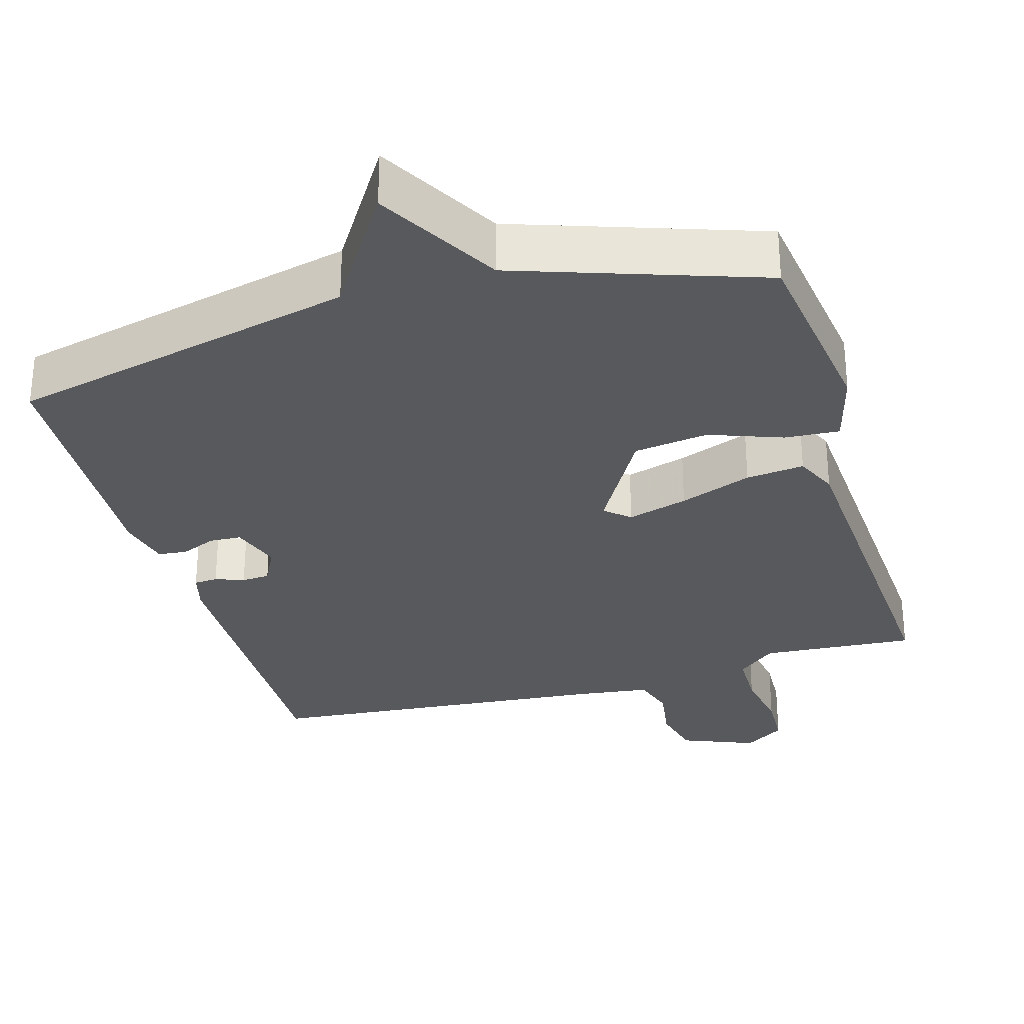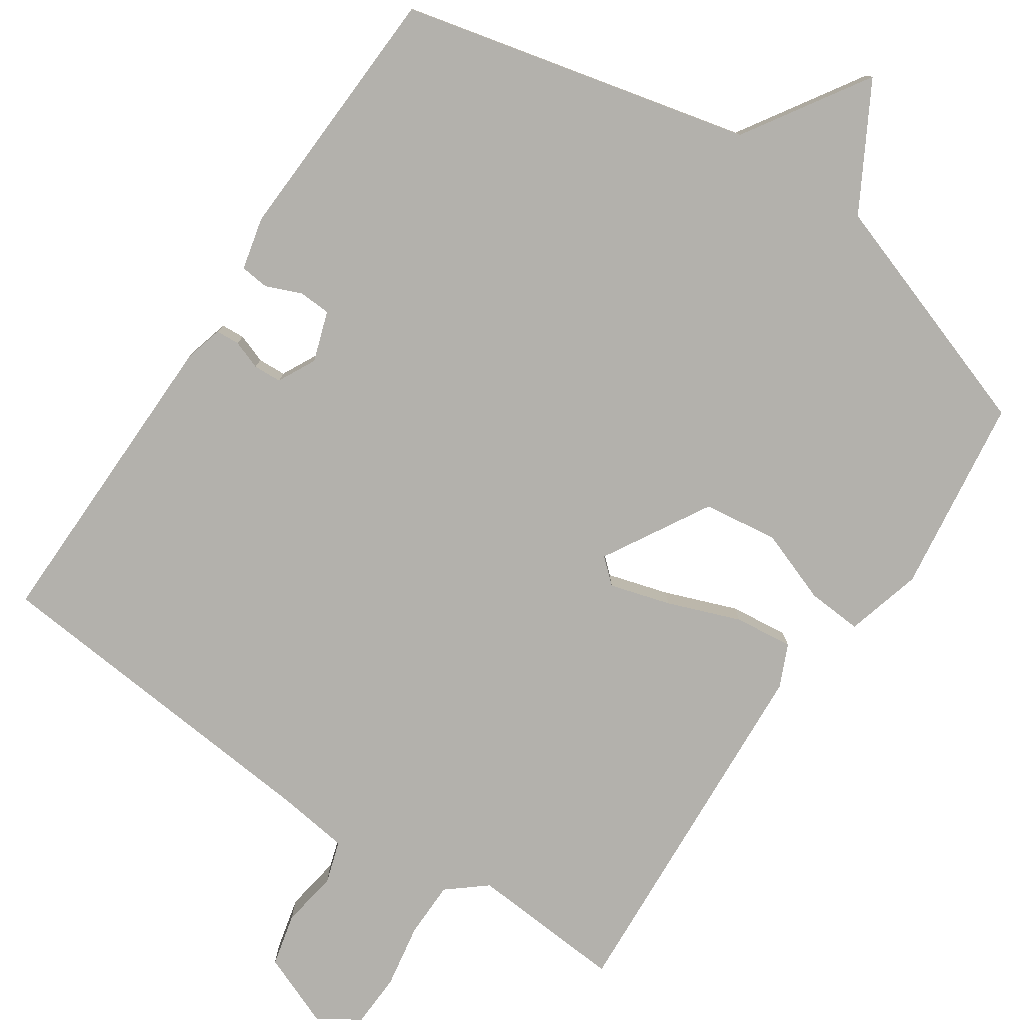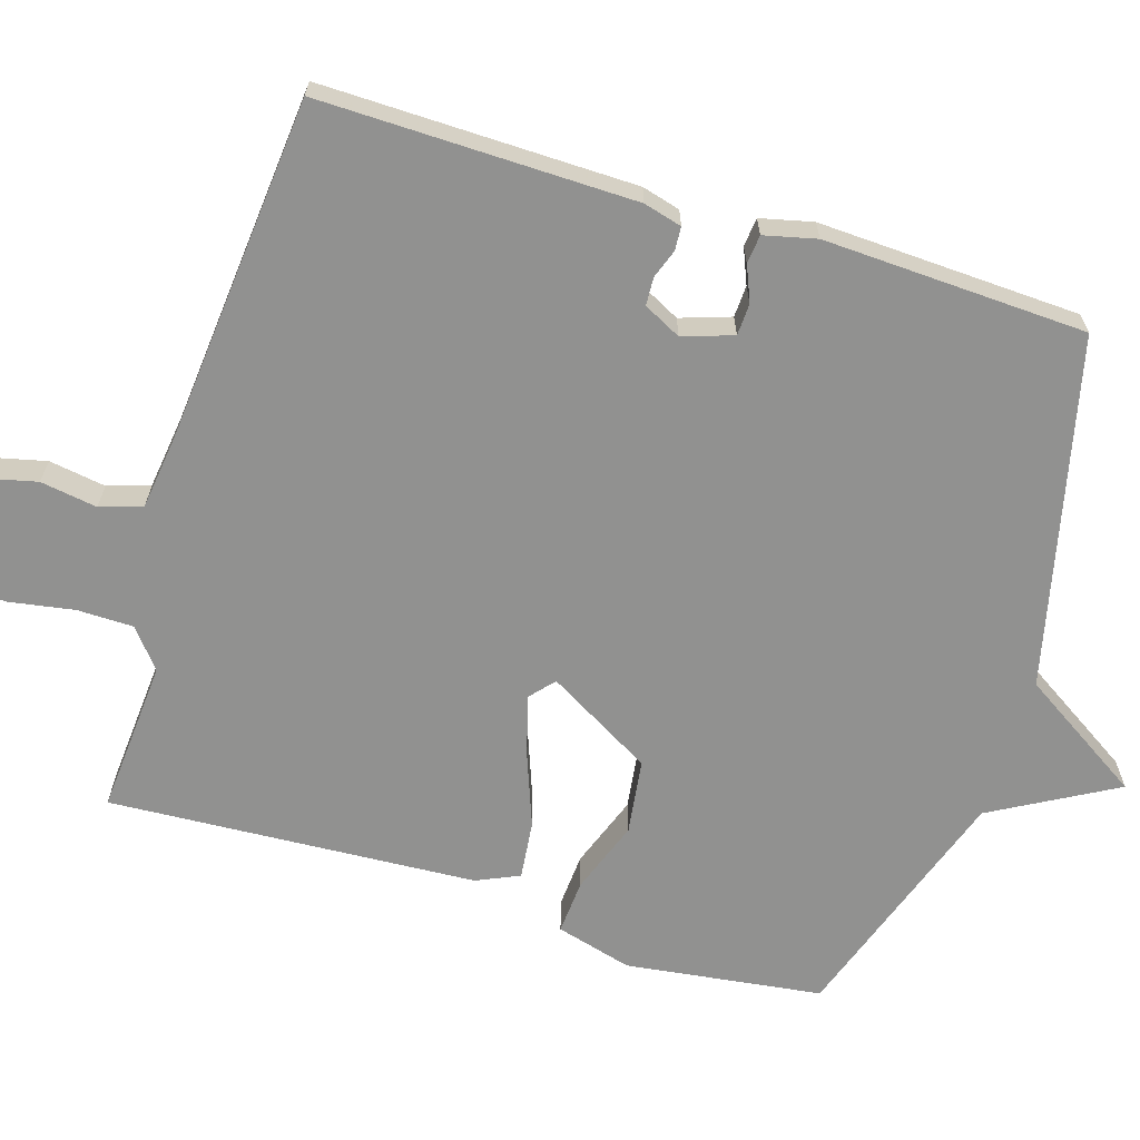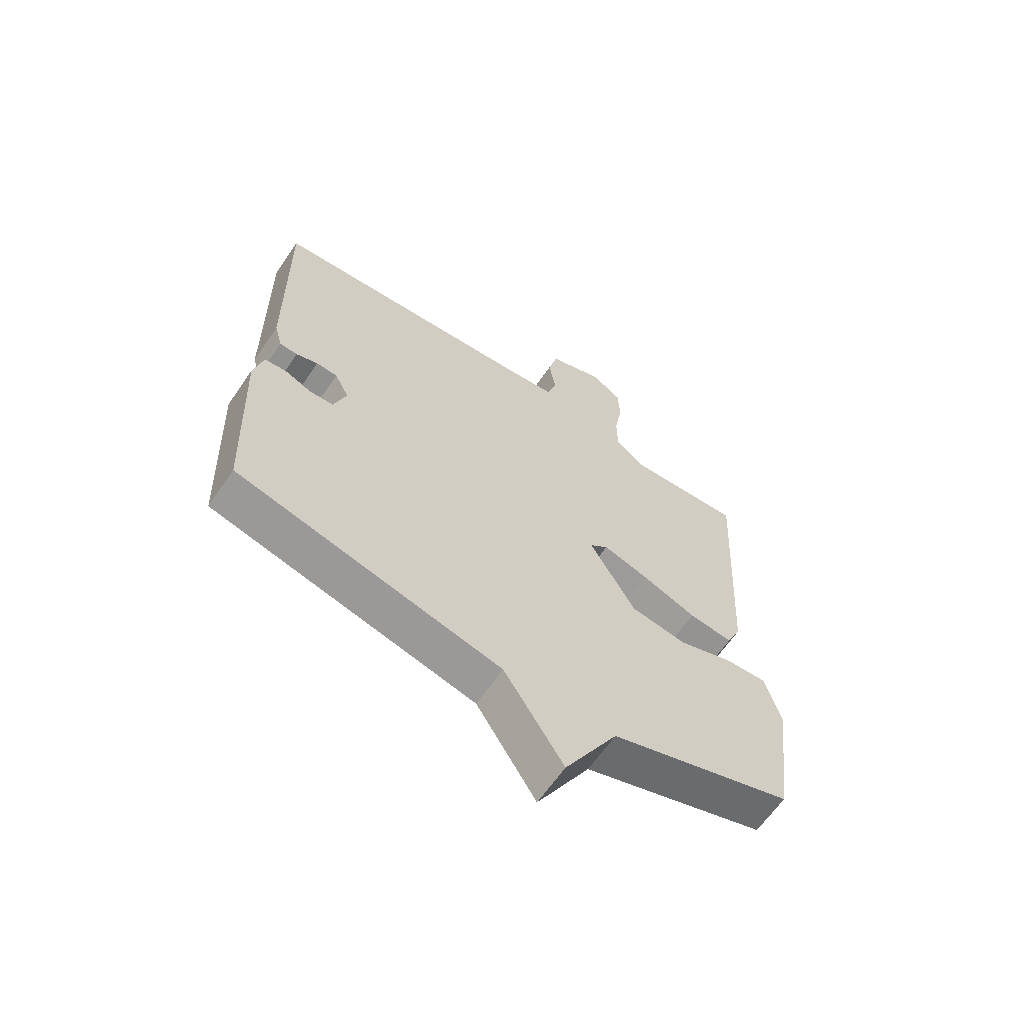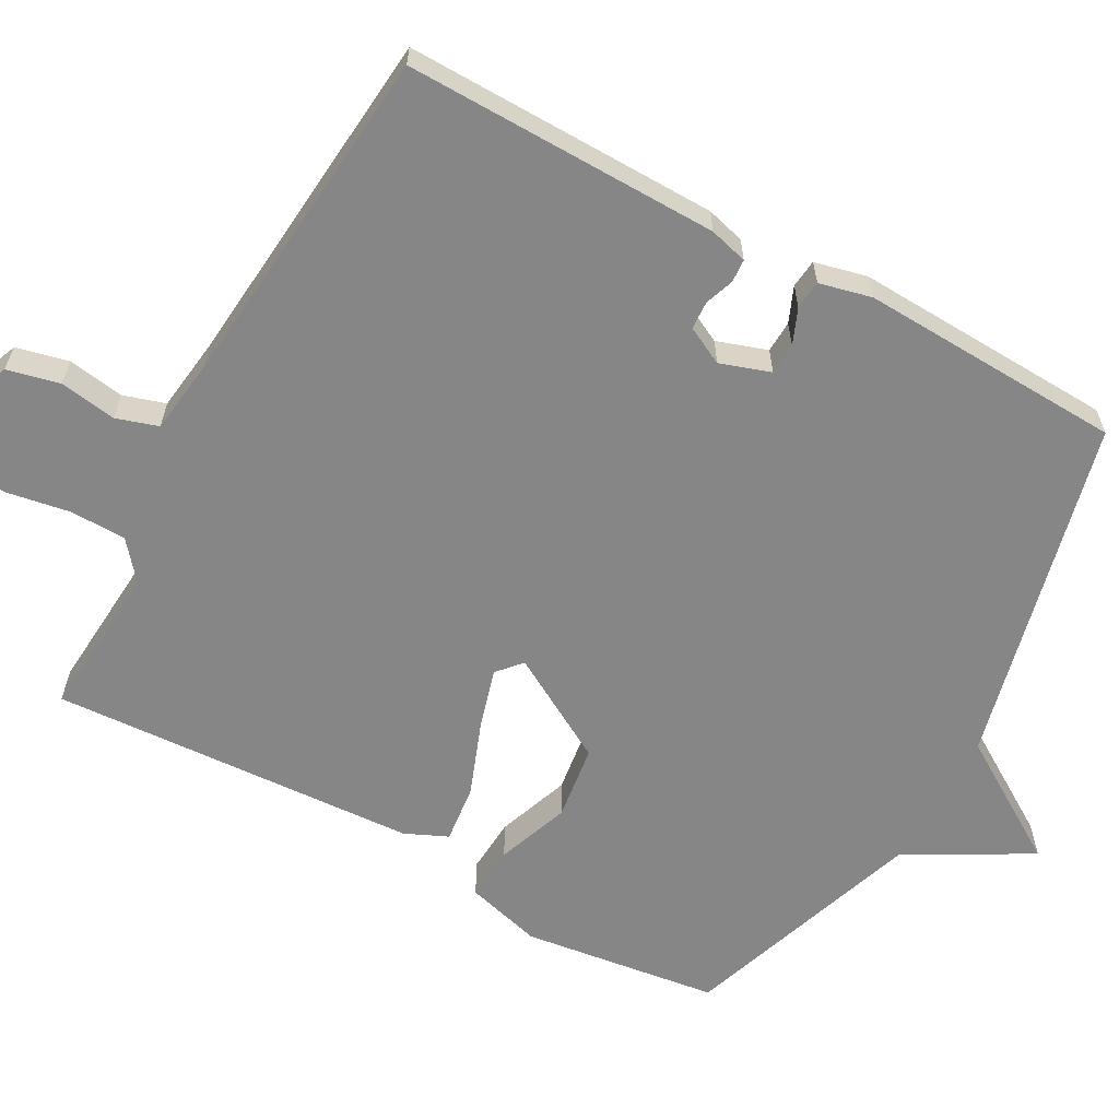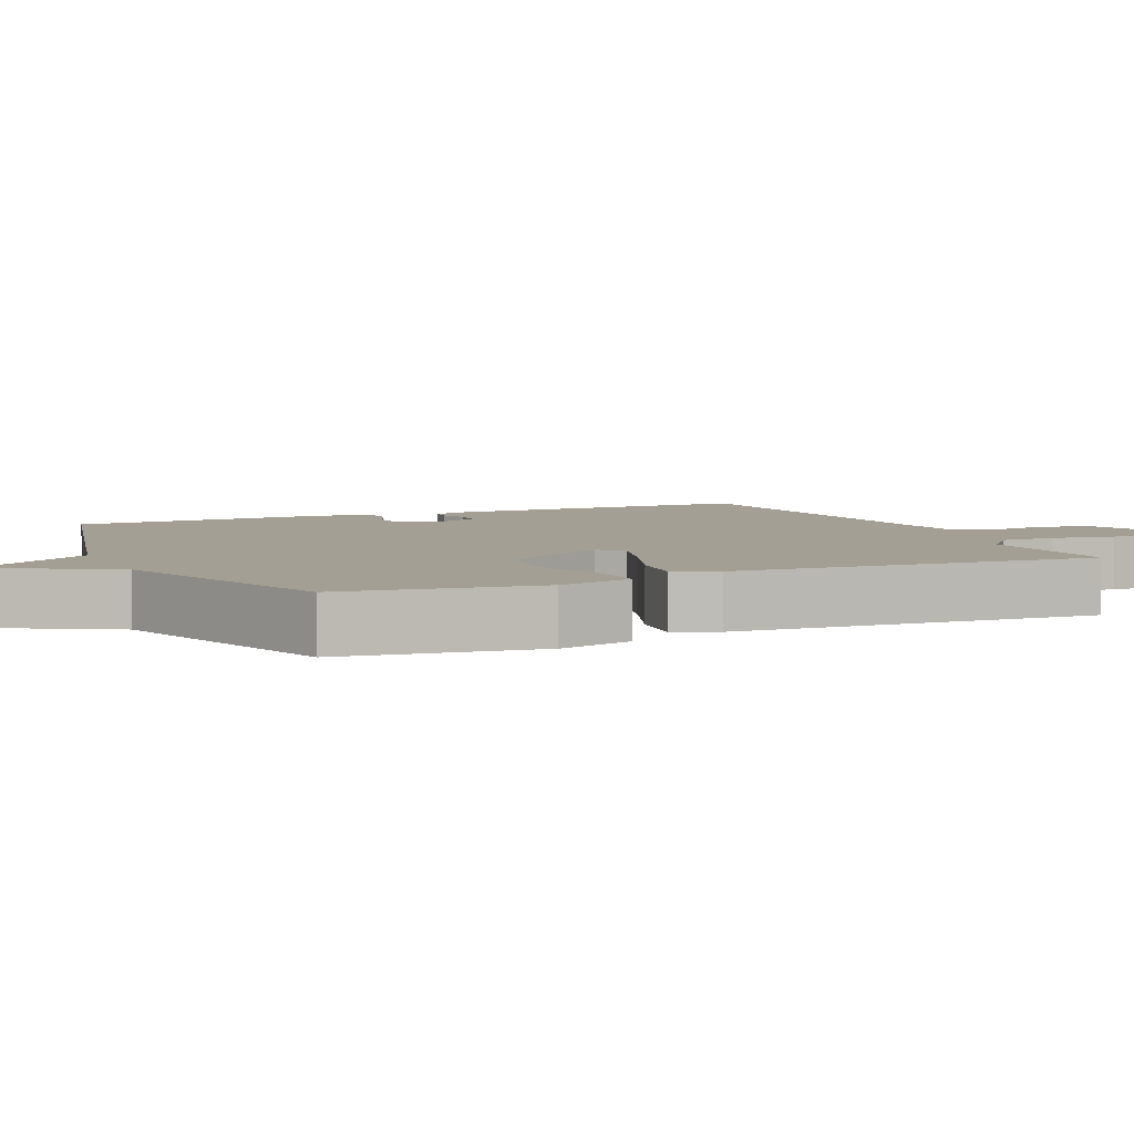
<metadata>
{"format":"obj","ext":"obj","renderer":"f3d","projection":"perspective","resolution":1024,"background":"white","views":[{"elev":-30.2,"azim":-163.8,"up":"+Y"},{"elev":-79.0,"azim":146.0,"up":"+Y"},{"elev":-65.9,"azim":72.7,"up":"+Y"},{"elev":-63.9,"azim":145.6,"up":"+Z"},{"elev":-62.2,"azim":61.1,"up":"+Y"},{"elev":5.4,"azim":-114.0,"up":"+Y"}]}
</metadata>
<code>
v 0.5 0.07 -0.5
v 0.029 0.07 -0.612
v -0.077 0.07 -0.779
v -0.171 0.07 -0.612
v -0.5 0.07 -0.5
v -0.536 0.07 -0.234
v -0.508 0.07 -0.131
v -0.434 0.07 -0.136
v -0.335 0.07 -0.172
v -0.234 0.07 -0.158
v -0.152 0.07 -0.015
v -0.185 0.07 0.014
v -0.267 0.07 -0.01
v -0.365 0.07 -0.047
v -0.444 0.07 -0.056
v -0.47 0.07 0.002
v -0.5 0.07 0.5
v -0.291 0.07 0.485
v -0.239 0.07 0.528
v -0.238 0.07 0.604
v -0.253 0.07 0.691
v -0.25 0.07 0.764
v -0.195 0.07 0.8
v -0.095 0.07 0.76
v -0.078 0.07 0.689
v -0.09 0.07 0.612
v -0.072 0.07 0.555
v 0.029 0.07 0.542
v 0.5 0.07 0.5
v 0.494 0.07 0.074
v 0.48 0.07 0.022
v 0.448 0.07 0.02
v 0.409 0.07 0.034
v 0.371 0.07 0.032
v 0.345 0.07 -0.019
v 0.368 0.07 -0.087
v 0.411 0.07 -0.089
v 0.459 0.07 -0.069
v 0.498 0.07 -0.073
v 0.515 0.07 -0.144
v 0.5 0 -0.5
v 0.029 0 -0.612
v -0.077 0 -0.779
v -0.171 0 -0.612
v -0.5 0 -0.5
v -0.536 0 -0.234
v -0.508 0 -0.131
v -0.434 0 -0.136
v -0.335 0 -0.172
v -0.234 0 -0.158
v -0.152 0 -0.015
v -0.185 0 0.014
v -0.267 0 -0.01
v -0.365 0 -0.047
v -0.444 0 -0.056
v -0.47 0 0.002
v -0.5 0 0.5
v -0.291 0 0.485
v -0.239 0 0.528
v -0.238 0 0.604
v -0.253 0 0.691
v -0.25 0 0.764
v -0.195 0 0.8
v -0.095 0 0.76
v -0.078 0 0.689
v -0.09 0 0.612
v -0.072 0 0.555
v 0.029 0 0.542
v 0.5 0 0.5
v 0.494 0 0.074
v 0.48 0 0.022
v 0.448 0 0.02
v 0.409 0 0.034
v 0.371 0 0.032
v 0.345 0 -0.019
v 0.368 0 -0.087
v 0.411 0 -0.089
v 0.459 0 -0.069
v 0.498 0 -0.073
v 0.515 0 -0.144
f 40 1 2
f 39 40 2
f 38 39 2
f 37 38 2
f 36 37 2
f 35 36 2
f 2 3 4
f 35 2 4
f 34 35 4
f 31 32 33
f 30 31 33
f 29 30 33
f 28 29 33
f 27 28 33 34
f 24 25 26
f 23 24 26
f 22 23 26
f 21 22 26
f 20 21 26
f 19 20 26 27
f 18 19 27 34
f 16 17 18
f 15 16 18
f 14 15 18
f 13 14 18
f 12 13 18
f 11 12 18 34
f 7 8 9
f 6 7 9
f 5 6 9
f 4 5 9
f 4 9 10
f 4 10 11 34
f 42 41 80
f 42 80 79
f 42 79 78
f 42 78 77
f 42 77 76
f 42 76 75
f 44 43 42
f 44 42 75
f 44 75 74
f 73 72 71
f 73 71 70
f 73 70 69
f 73 69 68
f 74 73 68 67
f 66 65 64
f 66 64 63
f 66 63 62
f 66 62 61
f 66 61 60
f 67 66 60 59
f 74 67 59 58
f 58 57 56
f 58 56 55
f 58 55 54
f 58 54 53
f 58 53 52
f 74 58 52 51
f 49 48 47
f 49 47 46
f 49 46 45
f 49 45 44
f 50 49 44
f 74 51 50 44
f 1 41 42 2
f 2 42 43 3
f 3 43 44 4
f 4 44 45 5
f 5 45 46 6
f 6 46 47 7
f 7 47 48 8
f 8 48 49 9
f 9 49 50 10
f 10 50 51 11
f 11 51 52 12
f 12 52 53 13
f 13 53 54 14
f 14 54 55 15
f 15 55 56 16
f 16 56 57 17
f 17 57 58 18
f 18 58 59 19
f 19 59 60 20
f 20 60 61 21
f 21 61 62 22
f 22 62 63 23
f 23 63 64 24
f 24 64 65 25
f 25 65 66 26
f 26 66 67 27
f 27 67 68 28
f 28 68 69 29
f 29 69 70 30
f 30 70 71 31
f 31 71 72 32
f 32 72 73 33
f 33 73 74 34
f 34 74 75 35
f 35 75 76 36
f 36 76 77 37
f 37 77 78 38
f 38 78 79 39
f 39 79 80 40
f 40 80 41 1

</code>
